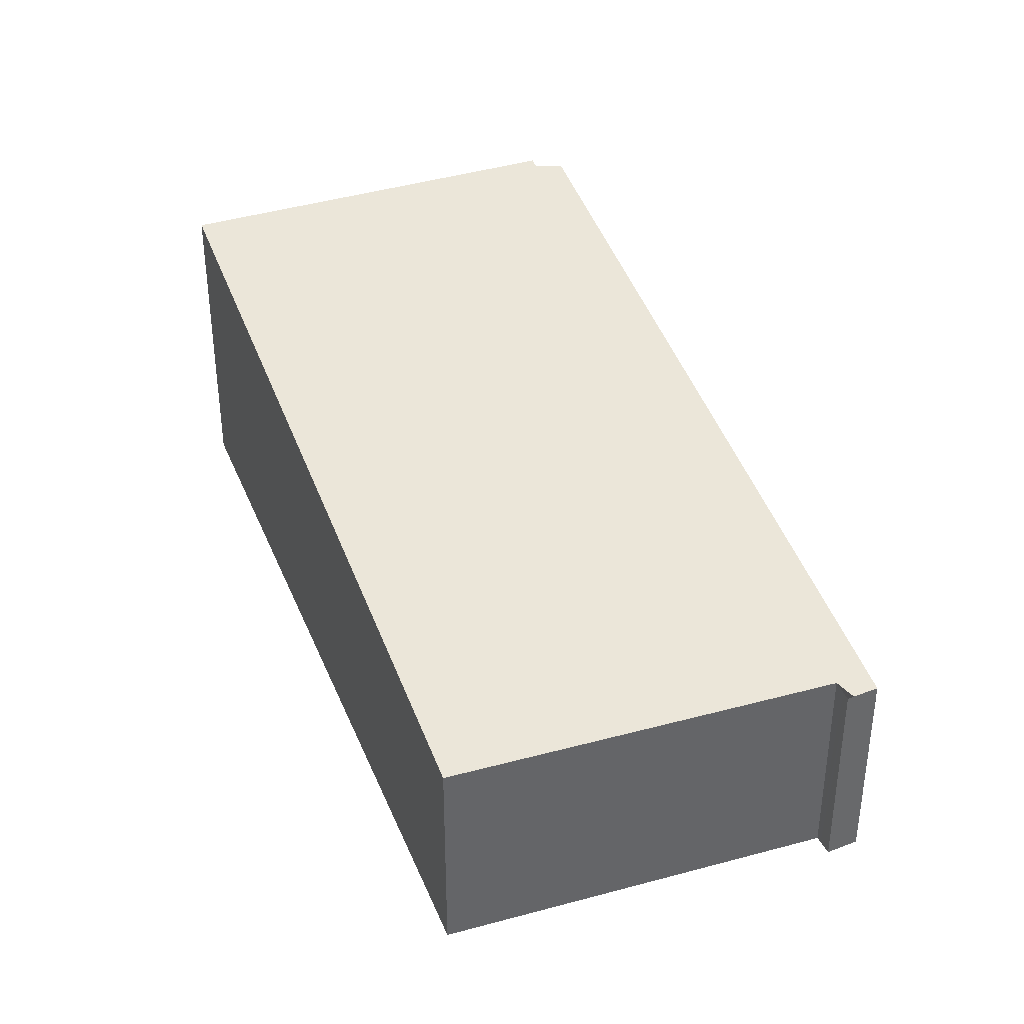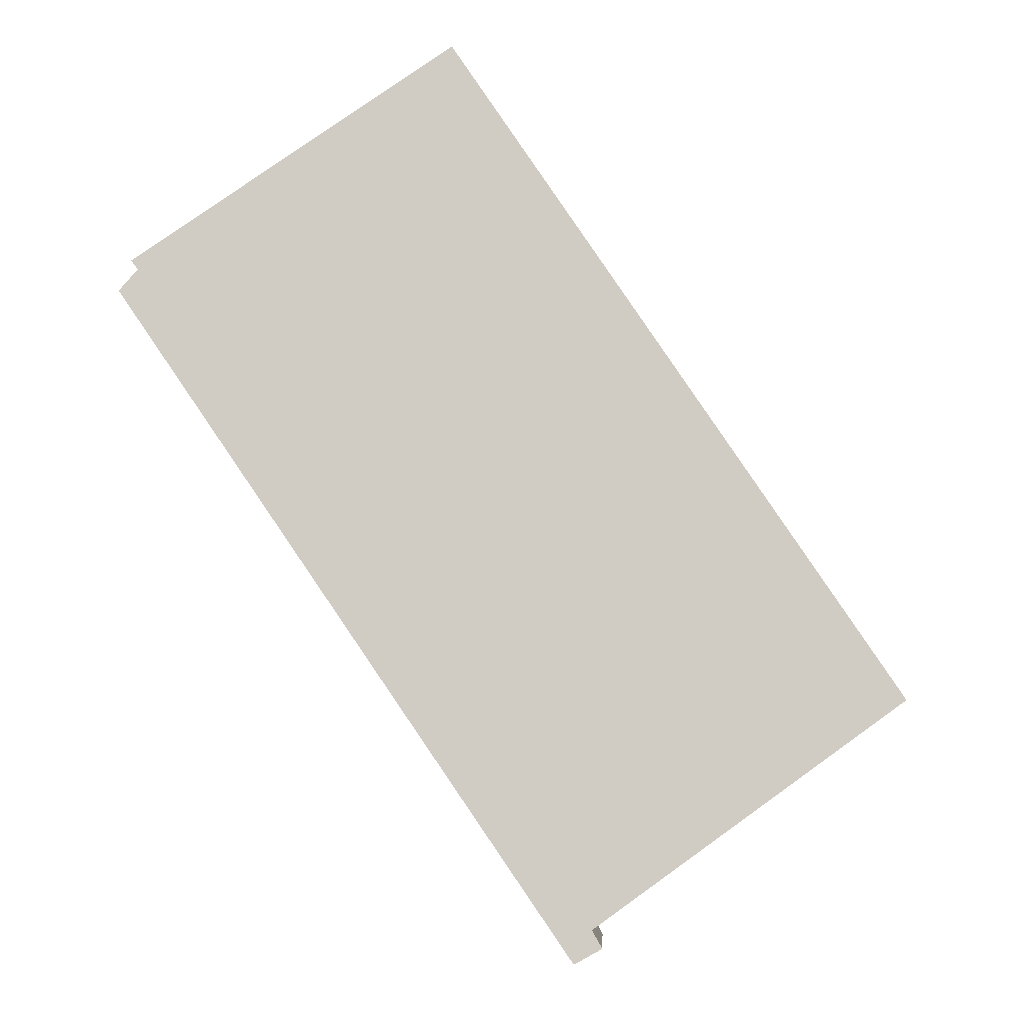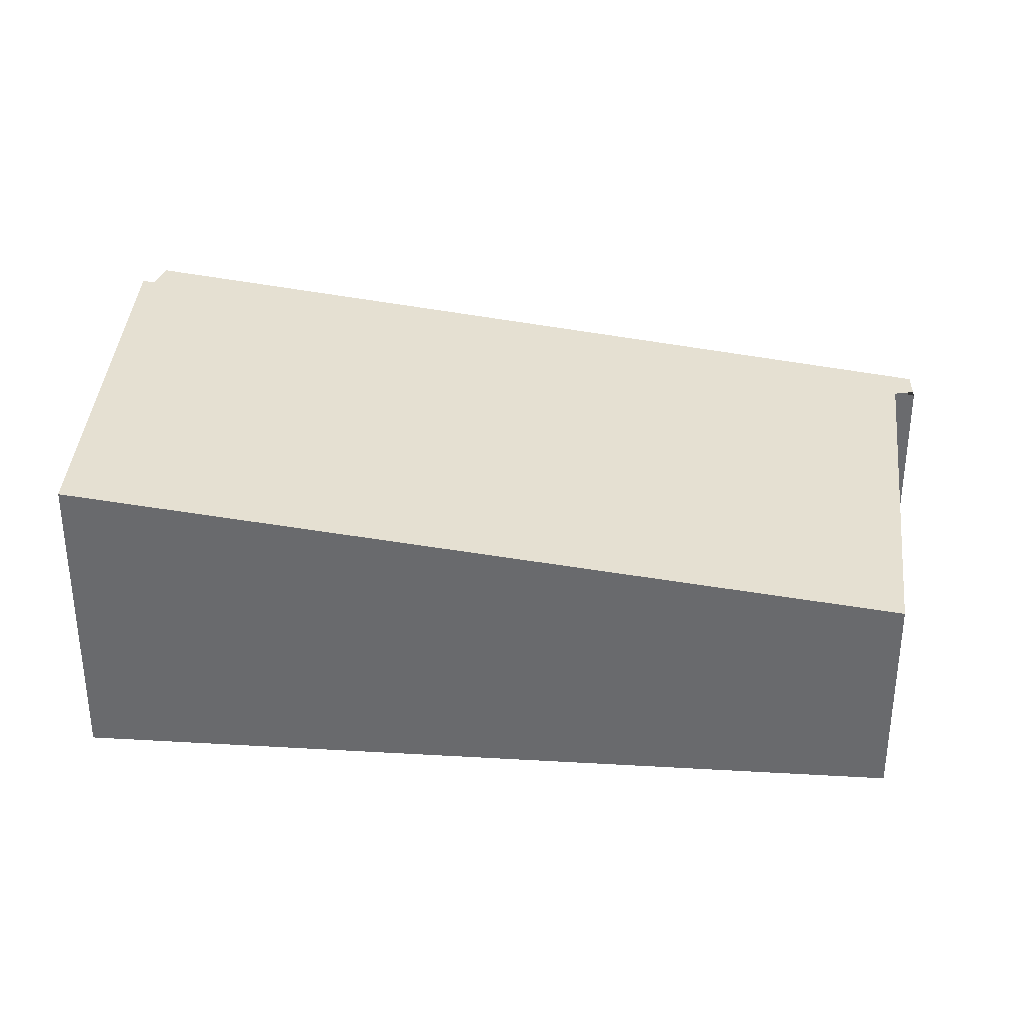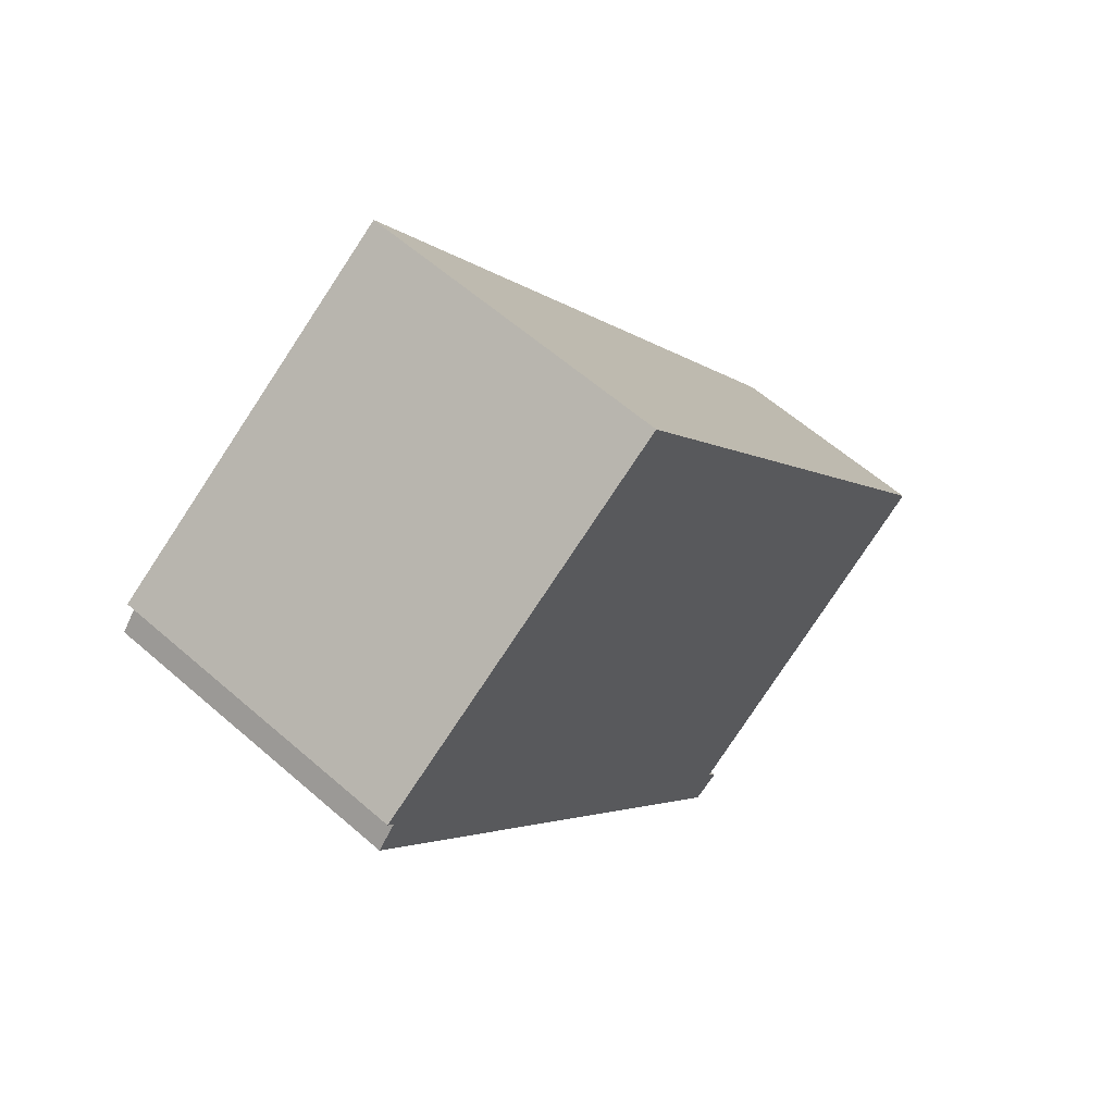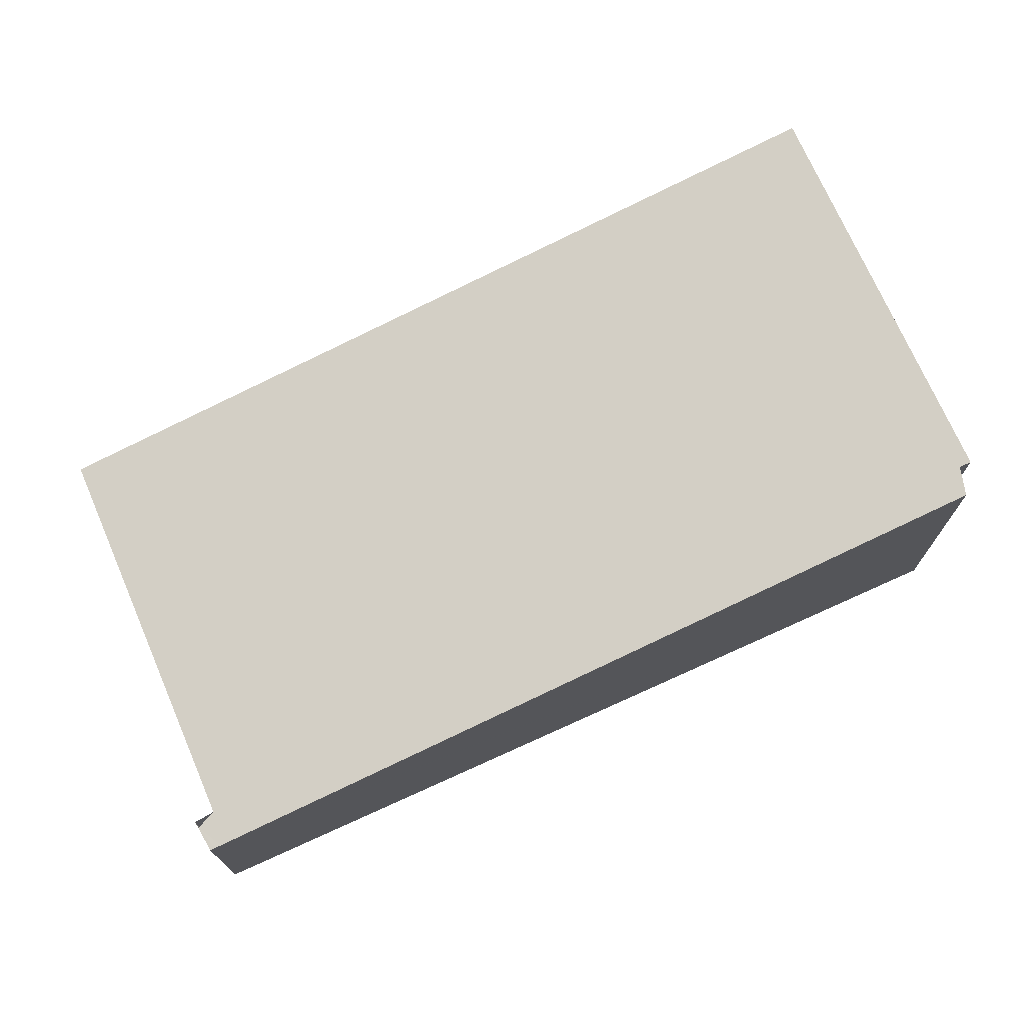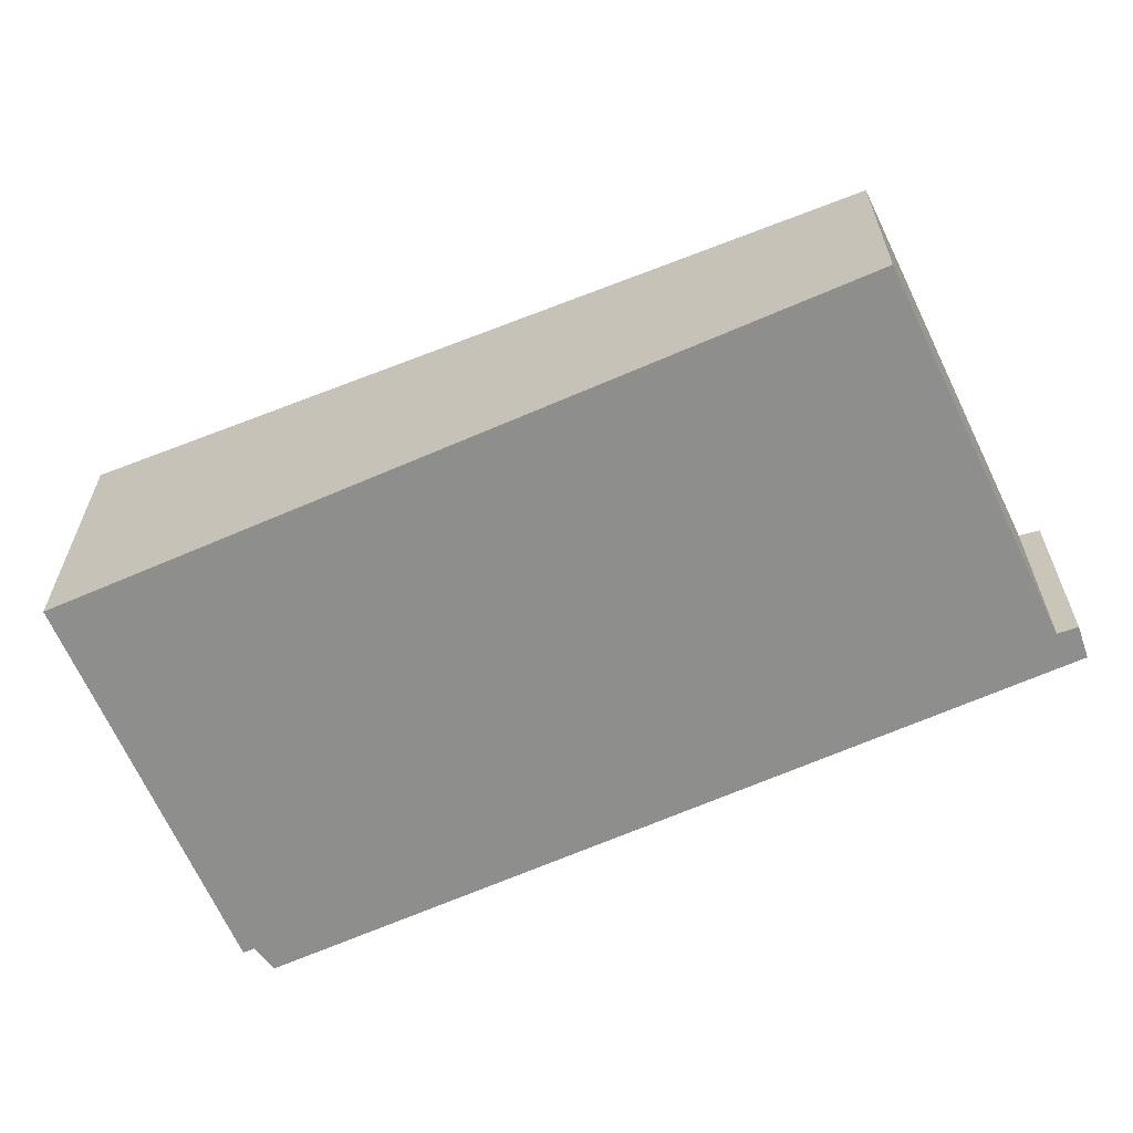
<metadata>
{"format":"obj","ext":"obj","renderer":"f3d","projection":"perspective","resolution":1024,"background":"white","views":[{"elev":39.6,"azim":125.4,"up":"+Y"},{"elev":-6.5,"azim":2.3,"up":"+Z"},{"elev":36.5,"azim":60.4,"up":"+Y"},{"elev":60.7,"azim":-48.3,"up":"+Z"},{"elev":74.6,"azim":-148.7,"up":"+Y"},{"elev":-64.8,"azim":79.7,"up":"+Y"}]}
</metadata>
<code>
v  4.2 3.827 3.12
v  0.235 3.81 0.269
v  0.154 3.827 0.388
v  9.775 2.635 -5.16
v  0 3.799 2.326e-16
v  5.933 2.617 -7.936
v  5.63 2.608 -8.228
v  5.987 2.588 -8.196
v  5.676 2.599 -8.295
v  5.712 2.591 -8.348
v  0 0 0
v  5.63 5.038e-16 -8.228
v  5.712 5.112e-16 -8.348
v  5.676 5.079e-16 -8.295
v  0.154 -2.376e-17 0.388
v  0.235 -1.647e-17 0.269
v  4.2 -1.91e-16 3.12
v  9.775 3.16e-16 -5.16
v  5.933 4.859e-16 -7.936
v  5.969 2.608 -7.999
v  6.009 2.599 -8.069
v  6.059 2.587 -8.156
v  5.969 4.898e-16 -7.999
v  6.059 4.994e-16 -8.156
v  6.009 4.941e-16 -8.069
v  5.987 5.019e-16 -8.196
g defaultobject
f 1 2 3
f 2 1 4
f 2 4 5
f 5 4 6
f 5 6 7
f 7 6 8
f 7 8 9
f 9 8 10
f 7 11 5
f 11 7 9
f 11 9 10
f 11 10 12
f 12 10 13
f 12 13 14
f 2 15 3
f 15 2 16
f 5 16 2
f 16 5 11
f 15 1 3
f 1 15 17
f 17 4 1
f 4 17 18
f 19 20 6
f 20 19 21
f 21 19 22
f 22 19 23
f 22 23 24
f 24 23 25
f 18 6 4
f 6 18 19
f 8 13 10
f 13 8 22
f 13 22 26
f 26 22 24
f 15 18 17
f 18 15 16
f 18 16 11
f 18 11 19
f 19 11 12
f 19 12 23
f 23 12 25
f 25 12 14
f 25 14 24
f 24 14 13
f 24 13 26

</code>
